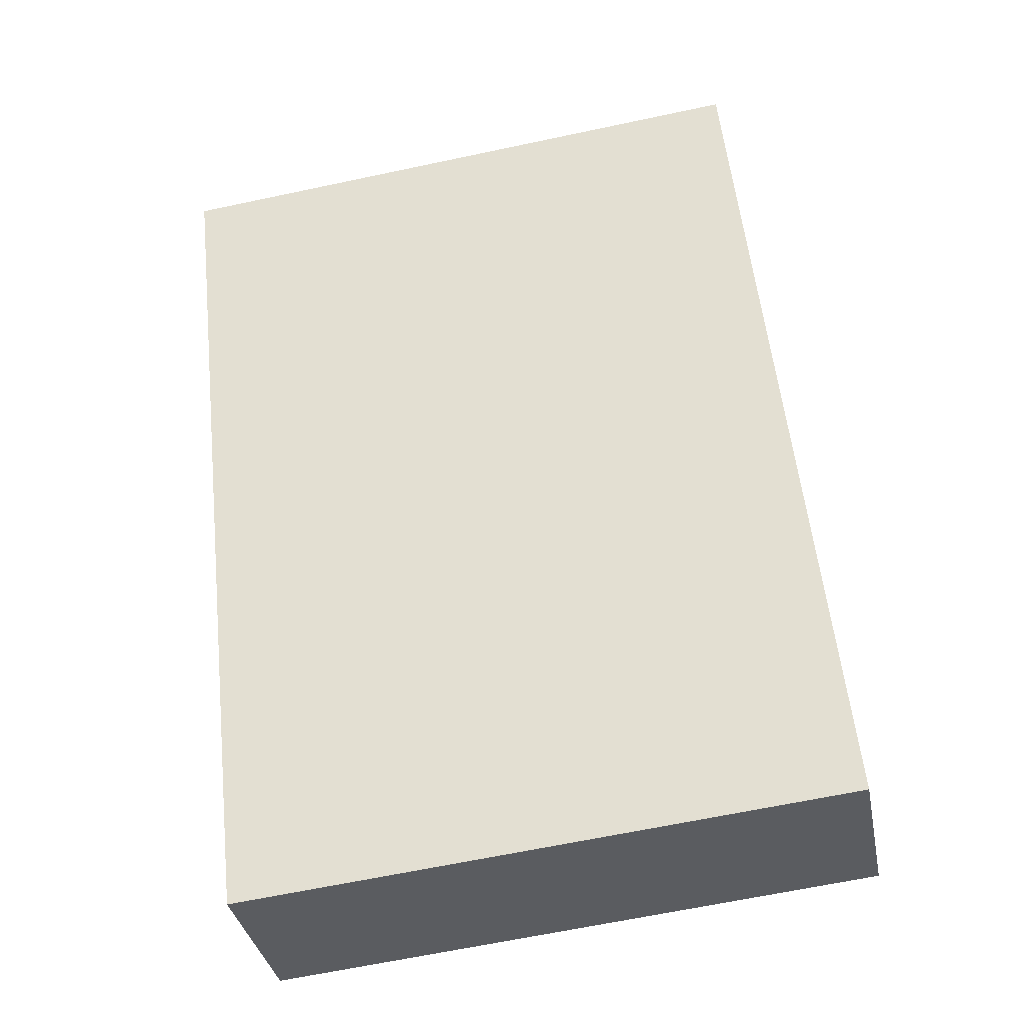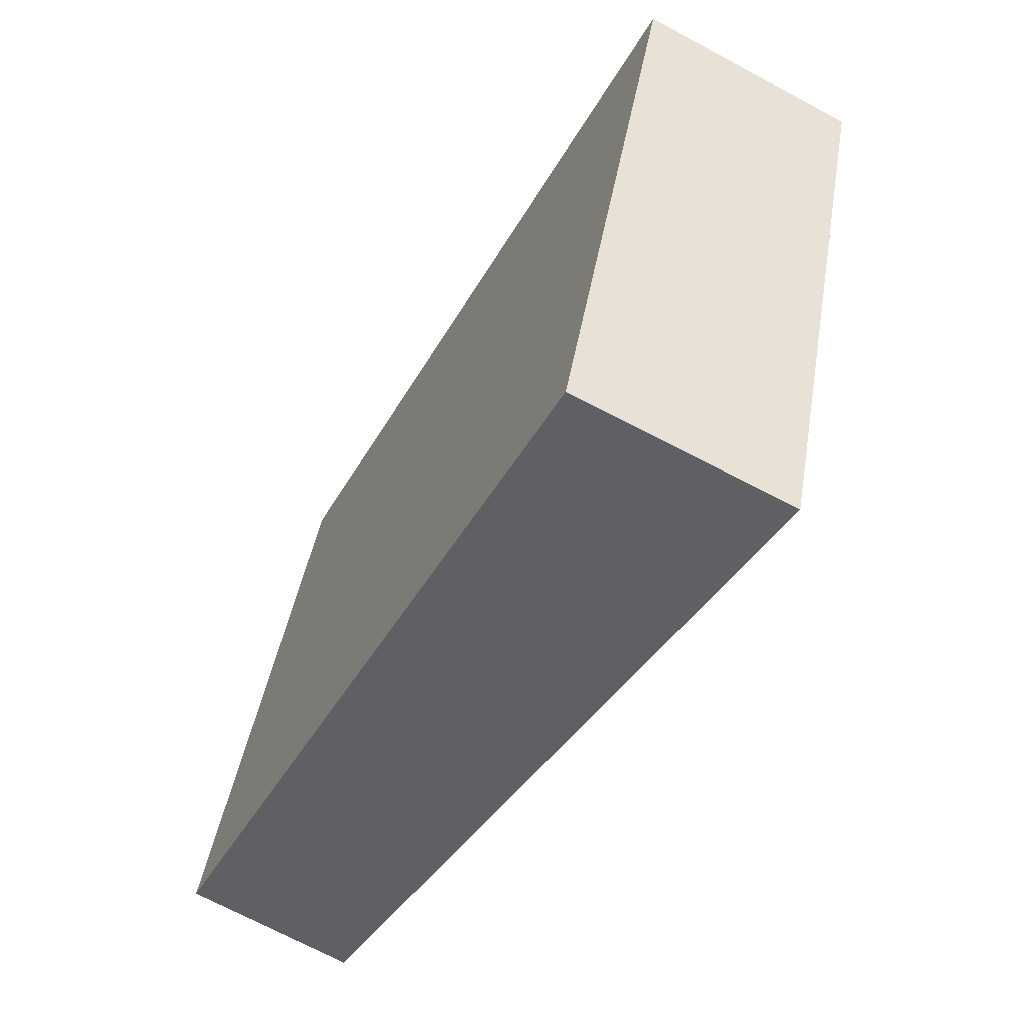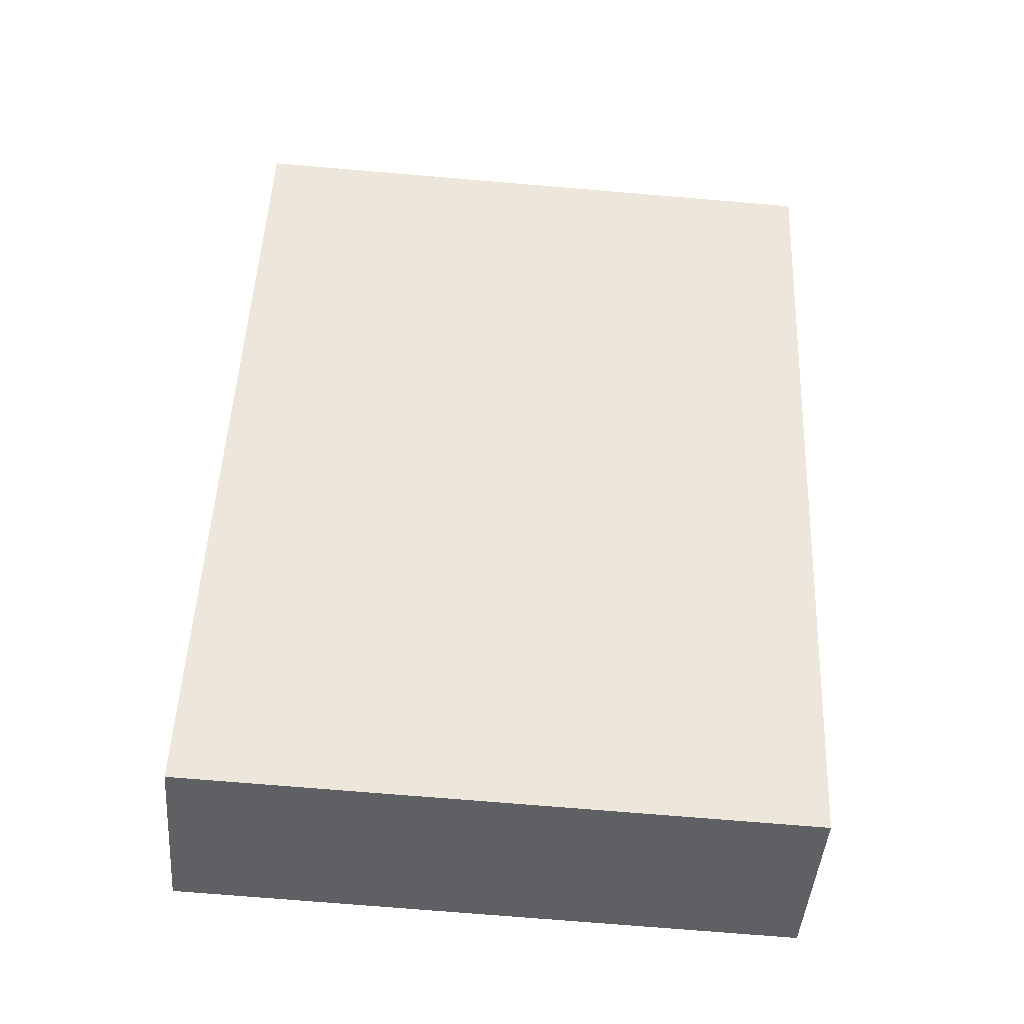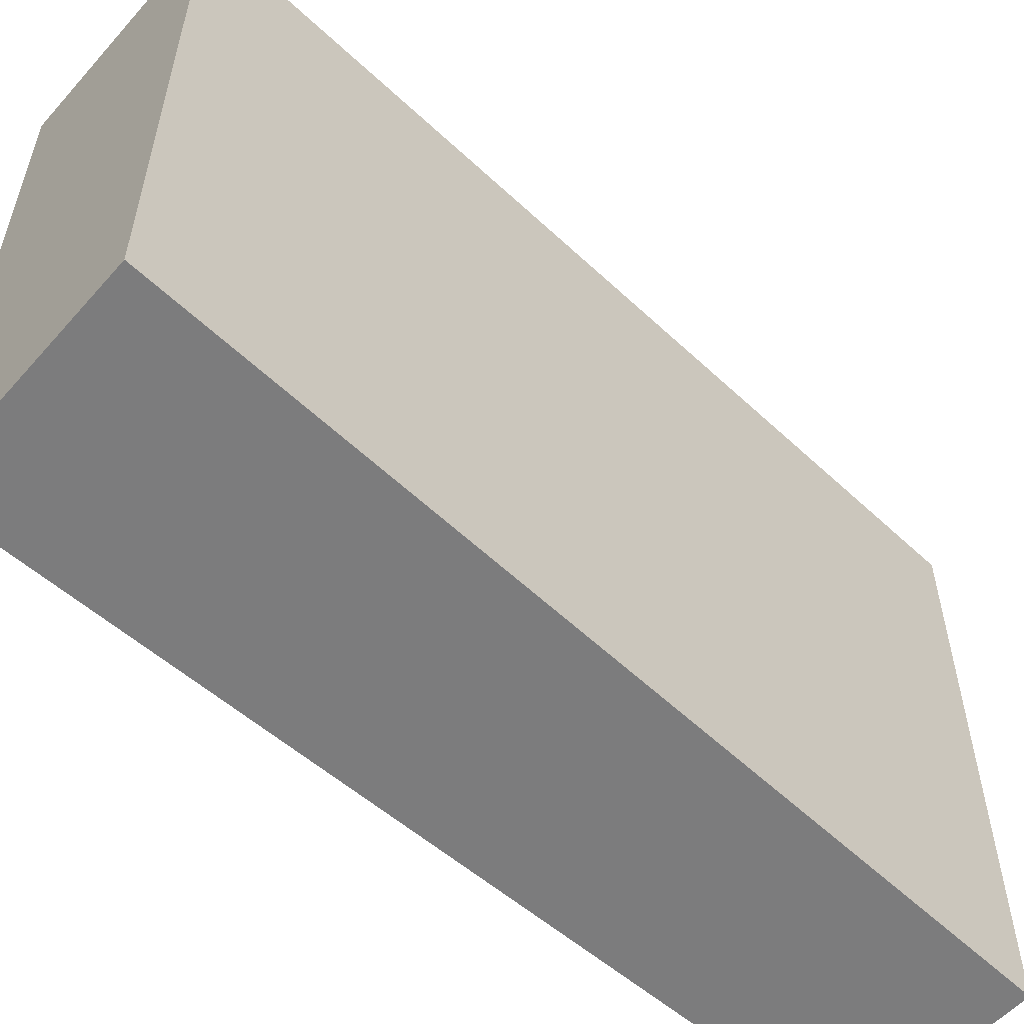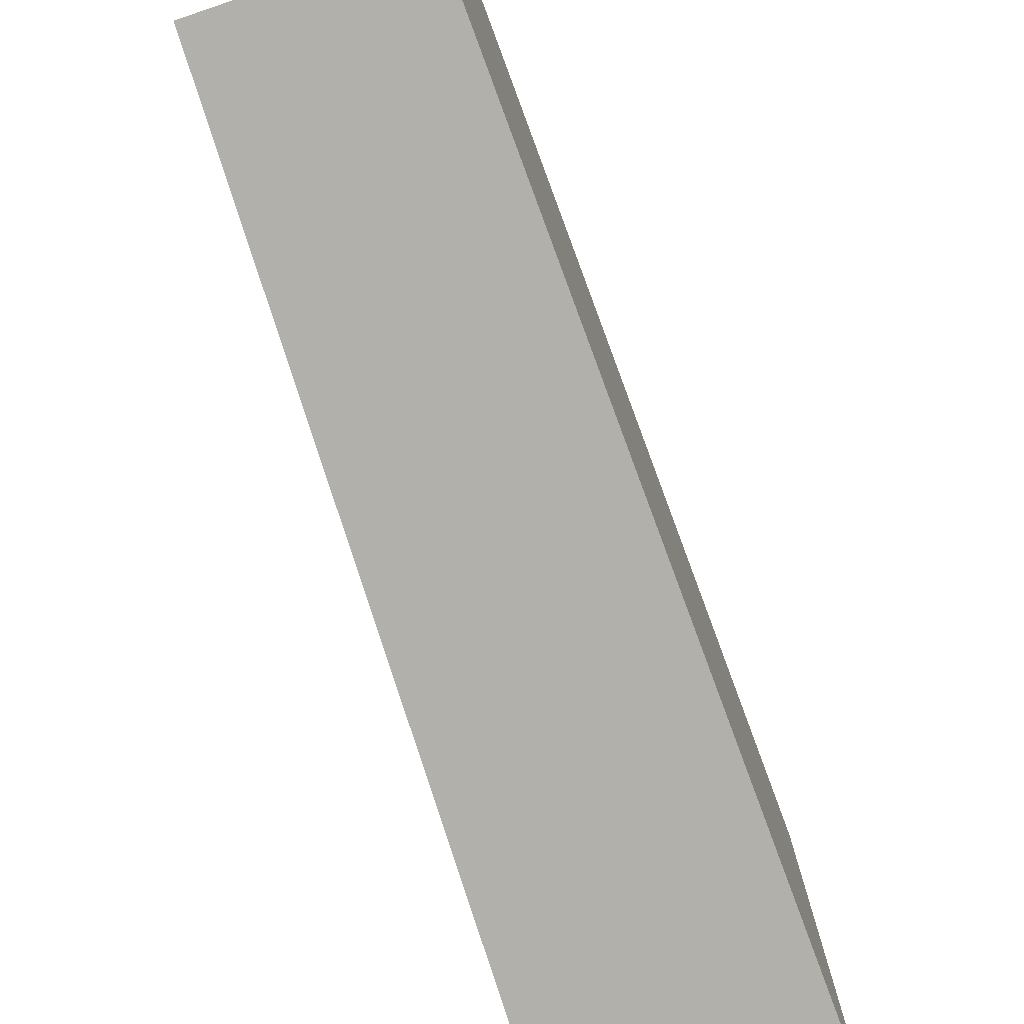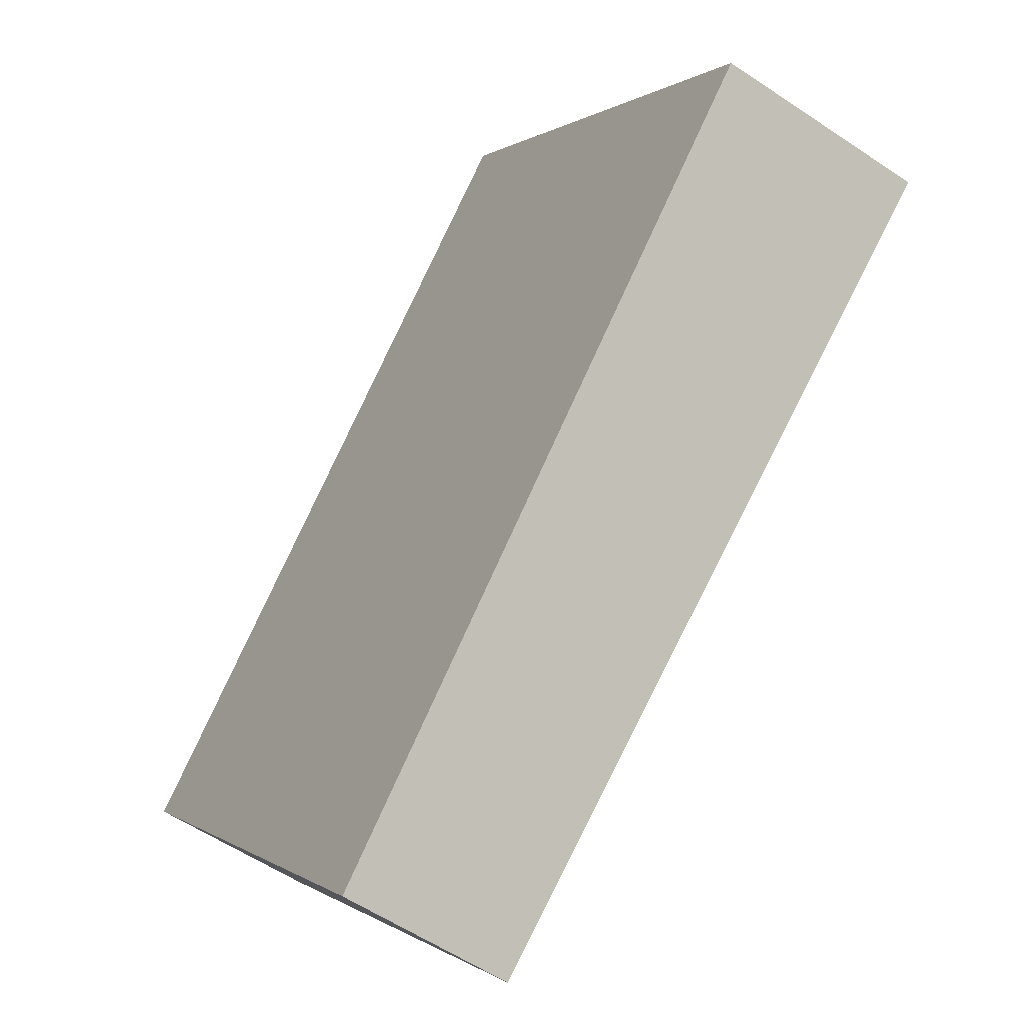
<metadata>
{"format":"obj","ext":"obj","renderer":"f3d","projection":"perspective","resolution":1024,"background":"white","views":[{"elev":-64.6,"azim":102.1,"up":"+Z"},{"elev":43.3,"azim":9.6,"up":"+Z"},{"elev":-72.6,"azim":85.2,"up":"+Z"},{"elev":-58.8,"azim":76.0,"up":"+Y"},{"elev":-78.4,"azim":-132.5,"up":"+Y"},{"elev":0.0,"azim":-24.1,"up":"+Z"}]}
</metadata>
<code>
v  0 2.867 1.756e-16
v  2.855 2.867 3.195
v  0.765 2.867 -0.432
v  1.886 2.867 3.683
v  0 0 0
v  1.886 -2.255e-16 3.683
v  2.855 -1.956e-16 3.195
v  0.765 2.645e-17 -0.432
g defaultobject
f 1 2 3
f 2 1 4
f 5 4 1
f 4 5 6
f 6 2 4
f 2 6 7
f 7 3 2
f 3 7 8
f 8 1 3
f 1 8 5
f 5 7 6
f 7 5 8

</code>
